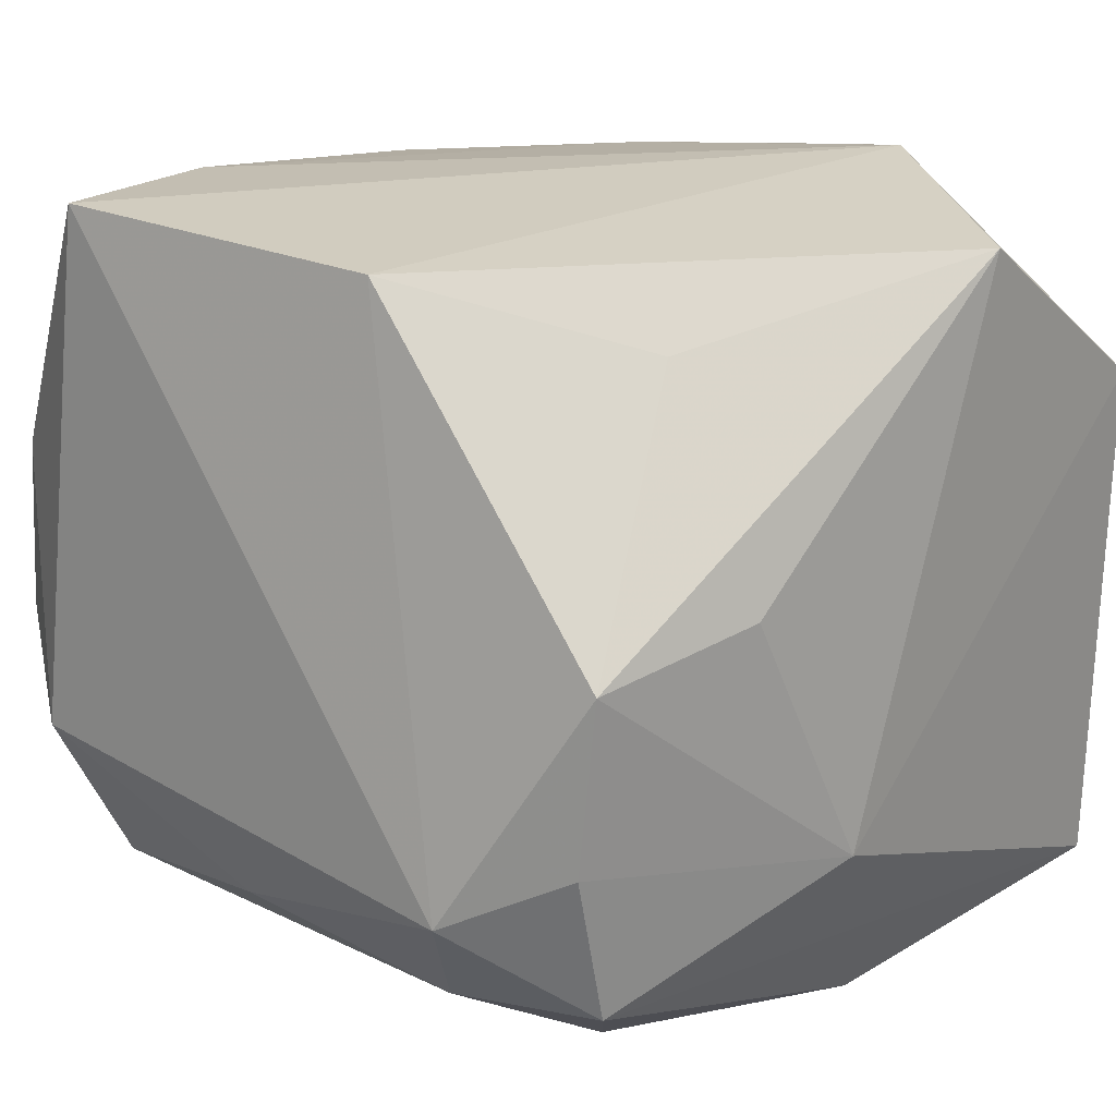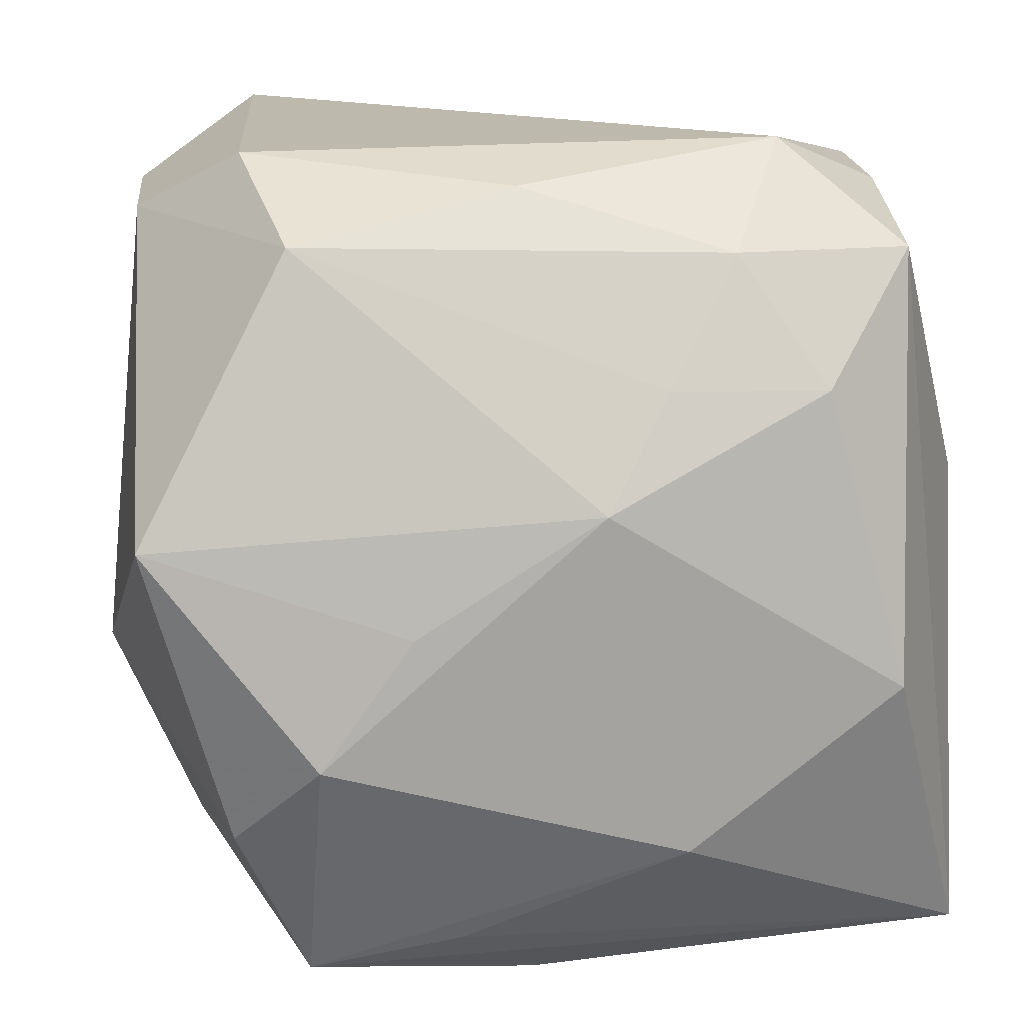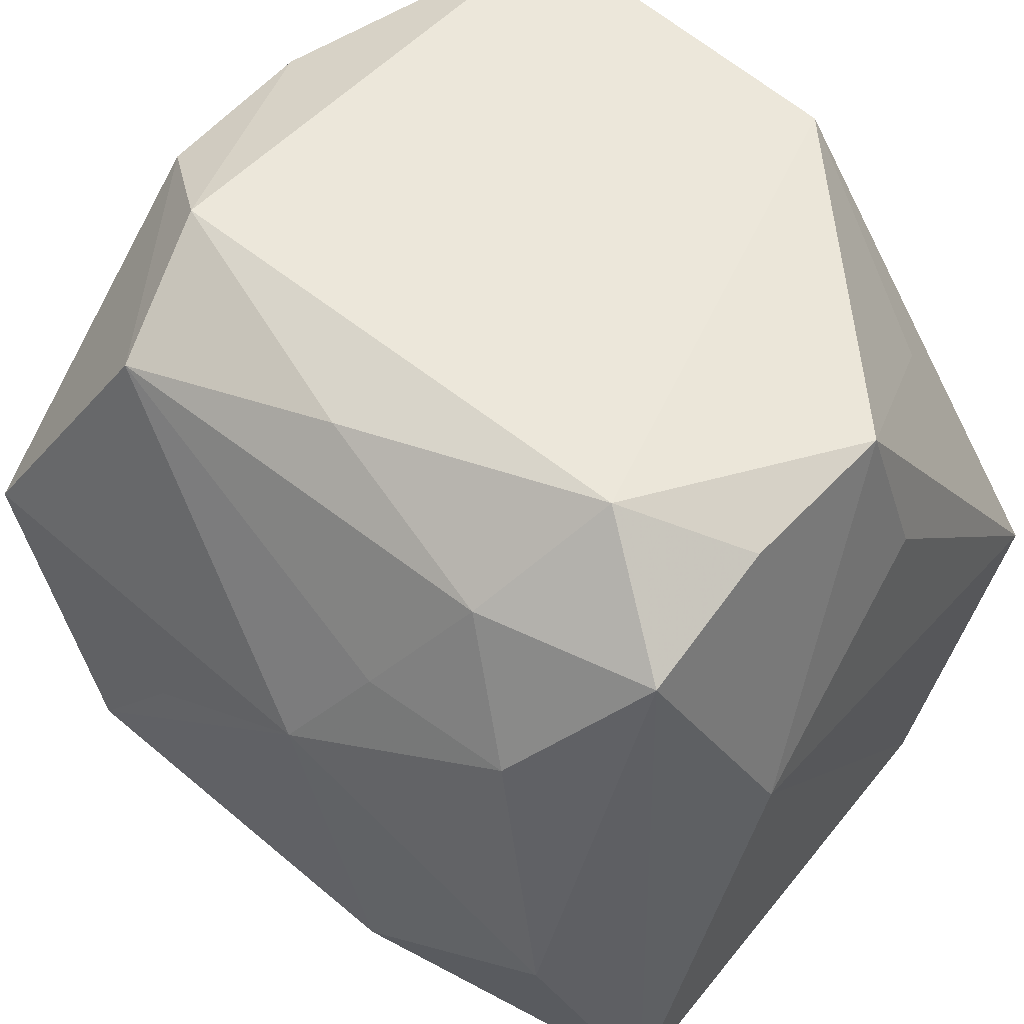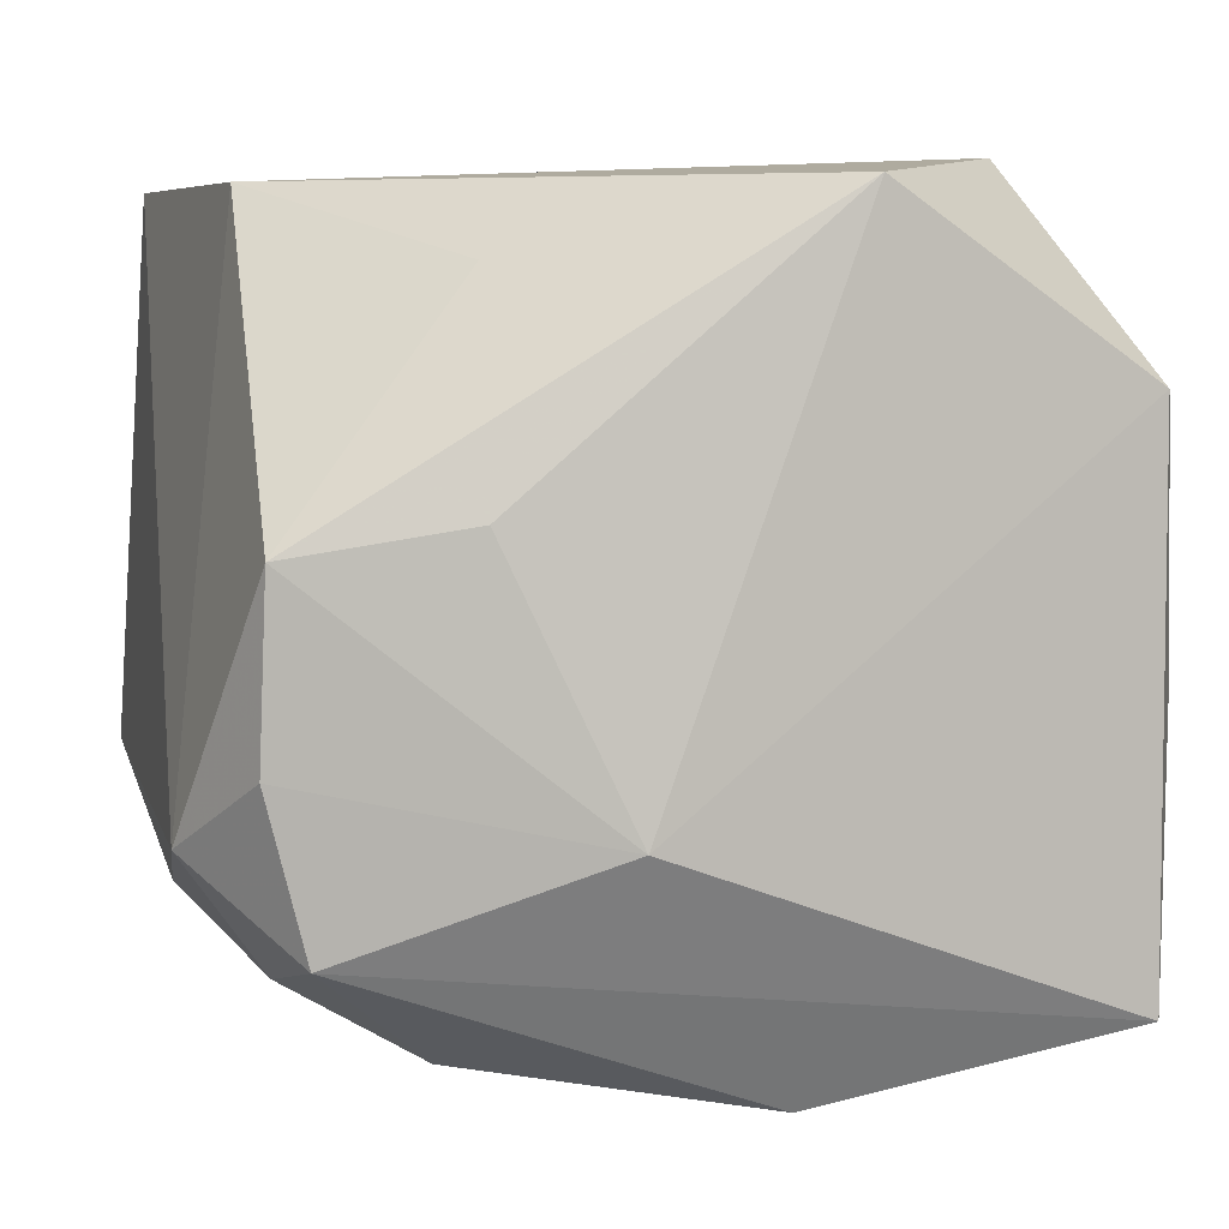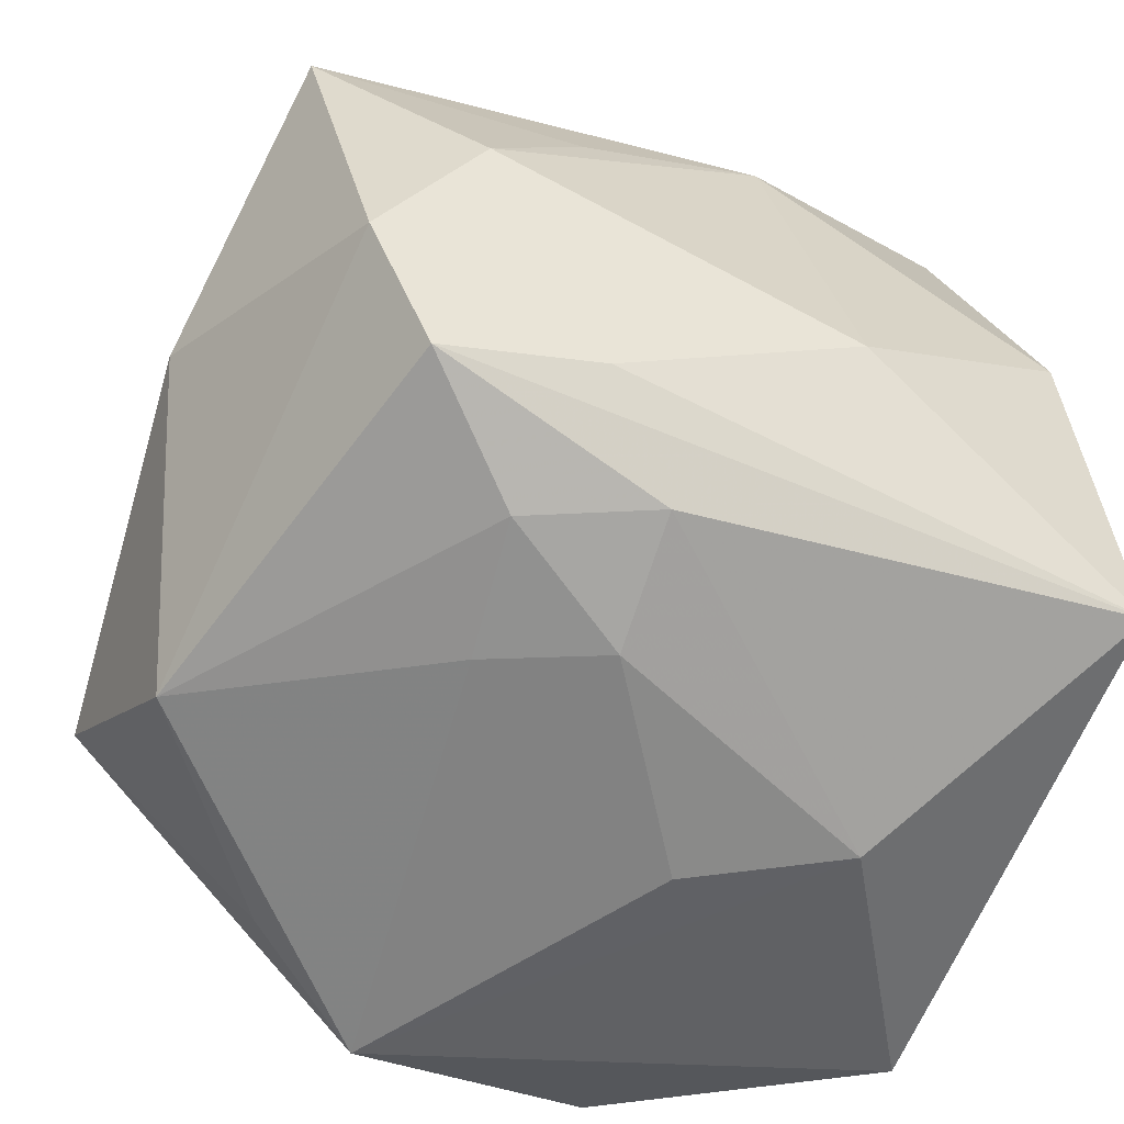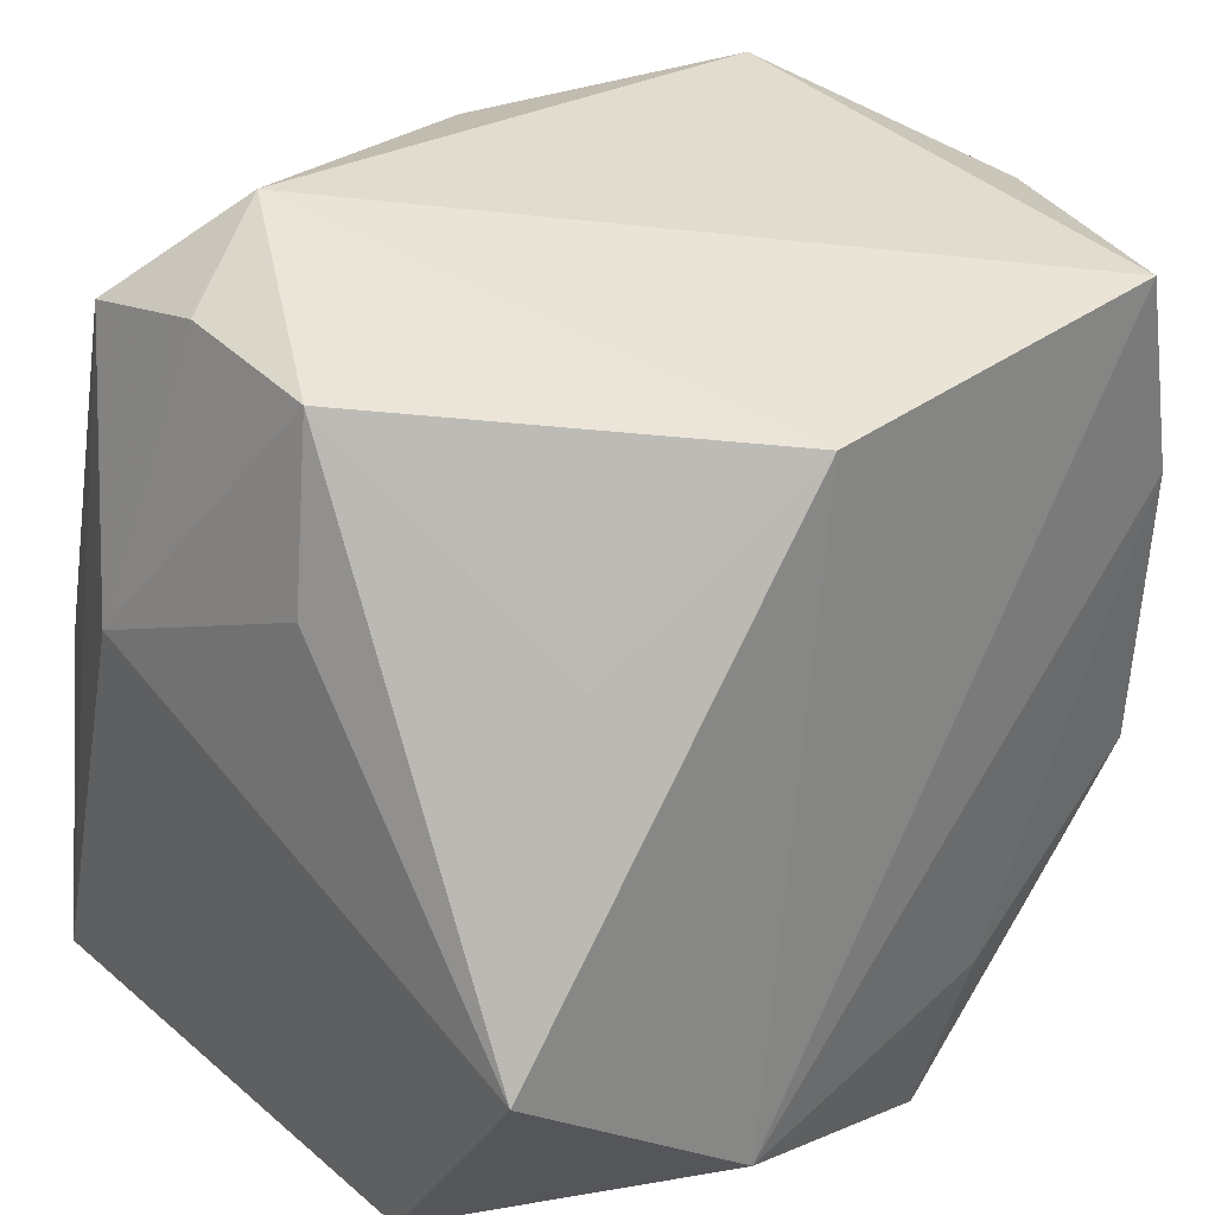
<metadata>
{"format":"obj","ext":"obj","renderer":"f3d","projection":"perspective","resolution":1024,"background":"white","views":[{"elev":19.7,"azim":-138.4,"up":"+Z"},{"elev":17.6,"azim":171.1,"up":"+Y"},{"elev":56.2,"azim":-143.6,"up":"+Y"},{"elev":3.2,"azim":-104.4,"up":"+Z"},{"elev":-63.0,"azim":156.3,"up":"+Y"},{"elev":32.3,"azim":-42.0,"up":"+Y"}]}
</metadata>
<code>
v -0.01889 0.013 0.02038
v -0.02083 -0.004402 -0.02694
v 0.01755 -0.007838 -0.02744
v 0.02034 0.01373 0.02619
v -0.007442 -0.02885 0.002814
v -0.0009212 0.008385 -0.02744
v 0.03026 -0.005233 -0.006064
v -0.01248 -0.01897 0.02715
v 0.02659 -0.001191 0.01824
v 0.003137 0.0274 -0.016
v 0.008917 -0.02779 -0.005476
v 0.0132 -0.02344 0.01901
v -0.02273 0.02296 -0.01759
v 0.02658 0.0243 0.008397
v -0.01695 -0.0287 -0.002896
v 0.0272 0.02439 -0.00315
v 0.02052 0.02883 -0.008877
v 0.001552 -0.02882 -0.009643
v -0.01508 0.02945 -0.01178
v 0.02291 -0.0141 -0.02254
v -0.006604 -0.01495 -0.02744
v 0.01742 0.02733 0.02648
v 0.02189 -0.006566 0.02406
v -0.02692 0.01413 0.006209
v -0.005482 0.01548 -0.02414
v -0.02777 -0.0236 0.01341
v 0.02853 0.006103 -0.02342
v -0.01063 0.0234 -0.01993
v 0.002303 -0.02714 -0.0184
v -0.01595 0.01511 -0.02416
v 0.008007 -0.02214 -0.02315
v 0.01137 0.0006935 -0.02709
v -0.02313 0.02568 -0.007352
v 0.02699 -0.01164 0.01828
v 0.01803 -0.02455 -0.02121
v -0.006213 0.0248 0.02537
v 0.02417 -0.0242 0.006121
v -0.02664 -0.02383 -0.02163
v -0.02429 0.02548 0.004276
v 0.004621 -0.02624 0.02395
v 0.008589 -0.01671 0.0249
v 0.01826 0.02441 -0.0188
v -0.02838 -0.006906 0.02478
v -0.02838 0.005979 -0.01112
v 0.01035 -0.02745 -0.01457
f 8 26 40
f 38 26 44
f 8 36 43
f 43 26 8
f 44 26 43
f 15 40 26
f 26 38 15
f 13 38 44
f 27 6 42
f 35 37 45
f 27 42 16
f 17 14 16
f 16 42 17
f 36 39 1
f 1 43 36
f 39 43 1
f 24 39 44
f 44 43 24
f 24 43 39
f 18 40 5
f 5 15 18
f 40 15 5
f 23 40 34
f 34 4 23
f 9 4 34
f 14 4 9
f 22 4 14
f 22 36 8
f 8 4 22
f 22 14 17
f 44 39 33
f 33 13 44
f 32 27 3
f 3 6 32
f 32 6 27
f 38 13 2
f 28 42 25
f 25 42 6
f 34 40 12
f 12 37 34
f 40 37 12
f 34 37 7
f 27 16 7
f 7 16 14
f 7 9 34
f 14 9 7
f 11 40 18
f 11 37 40
f 18 45 11
f 45 37 11
f 3 35 21
f 38 2 21
f 21 6 3
f 21 2 6
f 38 35 29
f 29 35 45
f 29 45 18
f 18 15 29
f 29 15 38
f 3 27 20
f 20 35 3
f 27 7 20
f 37 35 20
f 20 7 37
f 8 40 41
f 40 23 41
f 41 4 8
f 41 23 4
f 28 13 19
f 13 33 19
f 19 22 17
f 19 33 39
f 19 39 36
f 36 22 19
f 6 2 30
f 30 25 6
f 30 2 13
f 30 13 28
f 28 25 30
f 31 35 38
f 38 21 31
f 31 21 35
f 10 42 28
f 28 19 10
f 17 42 10
f 10 19 17

</code>
